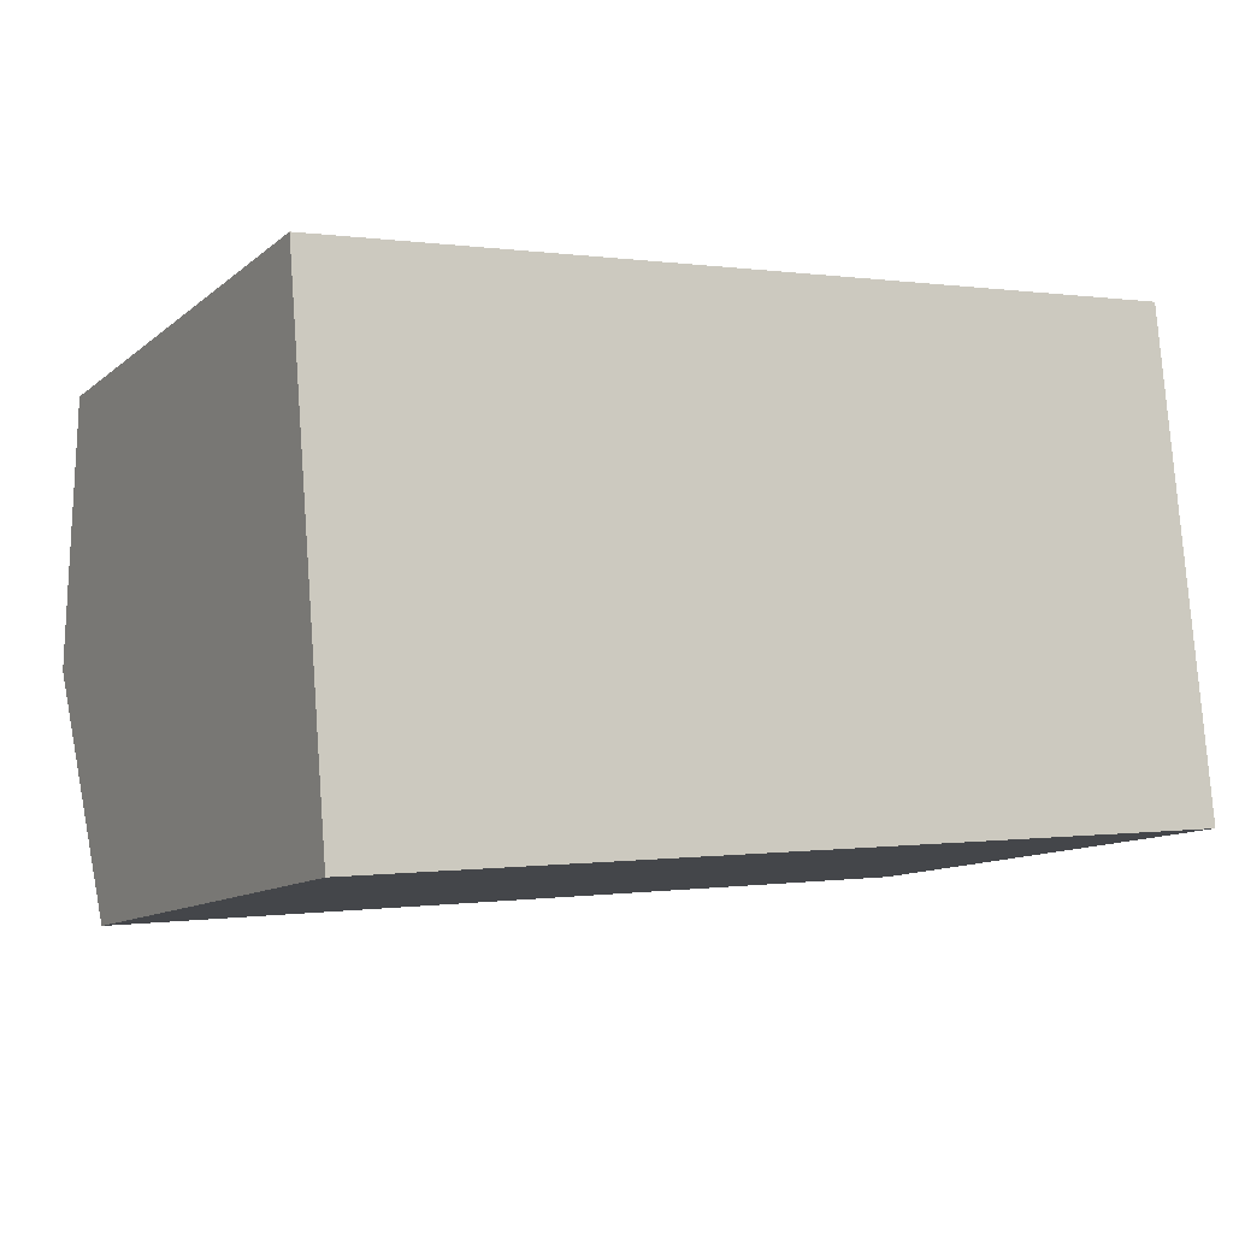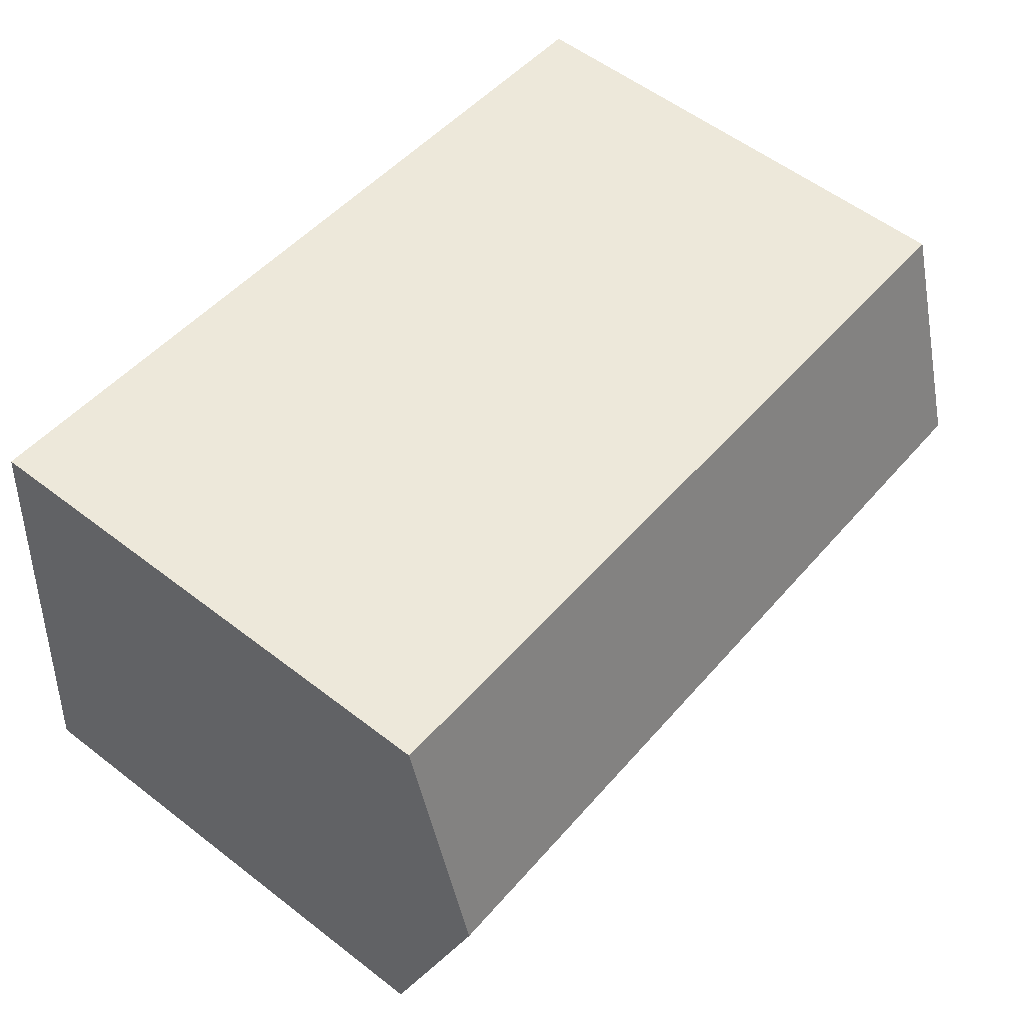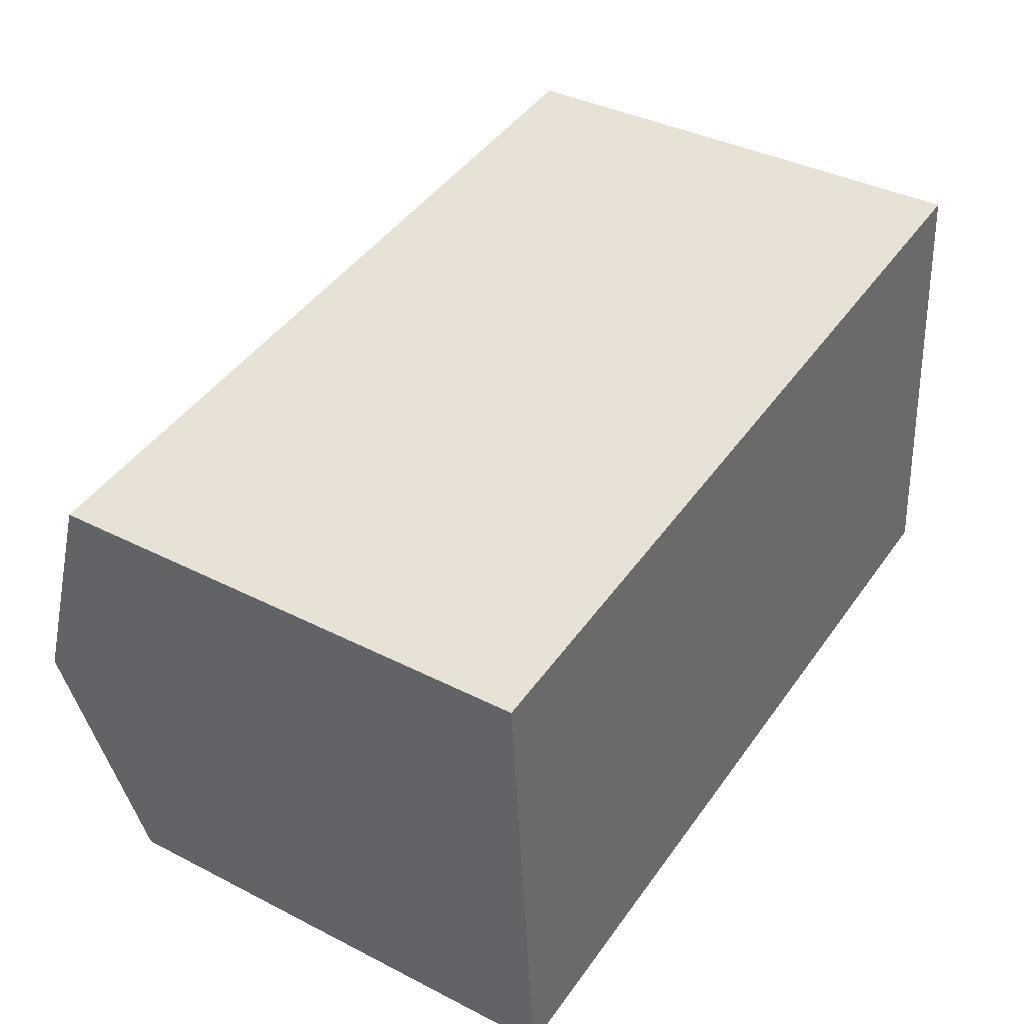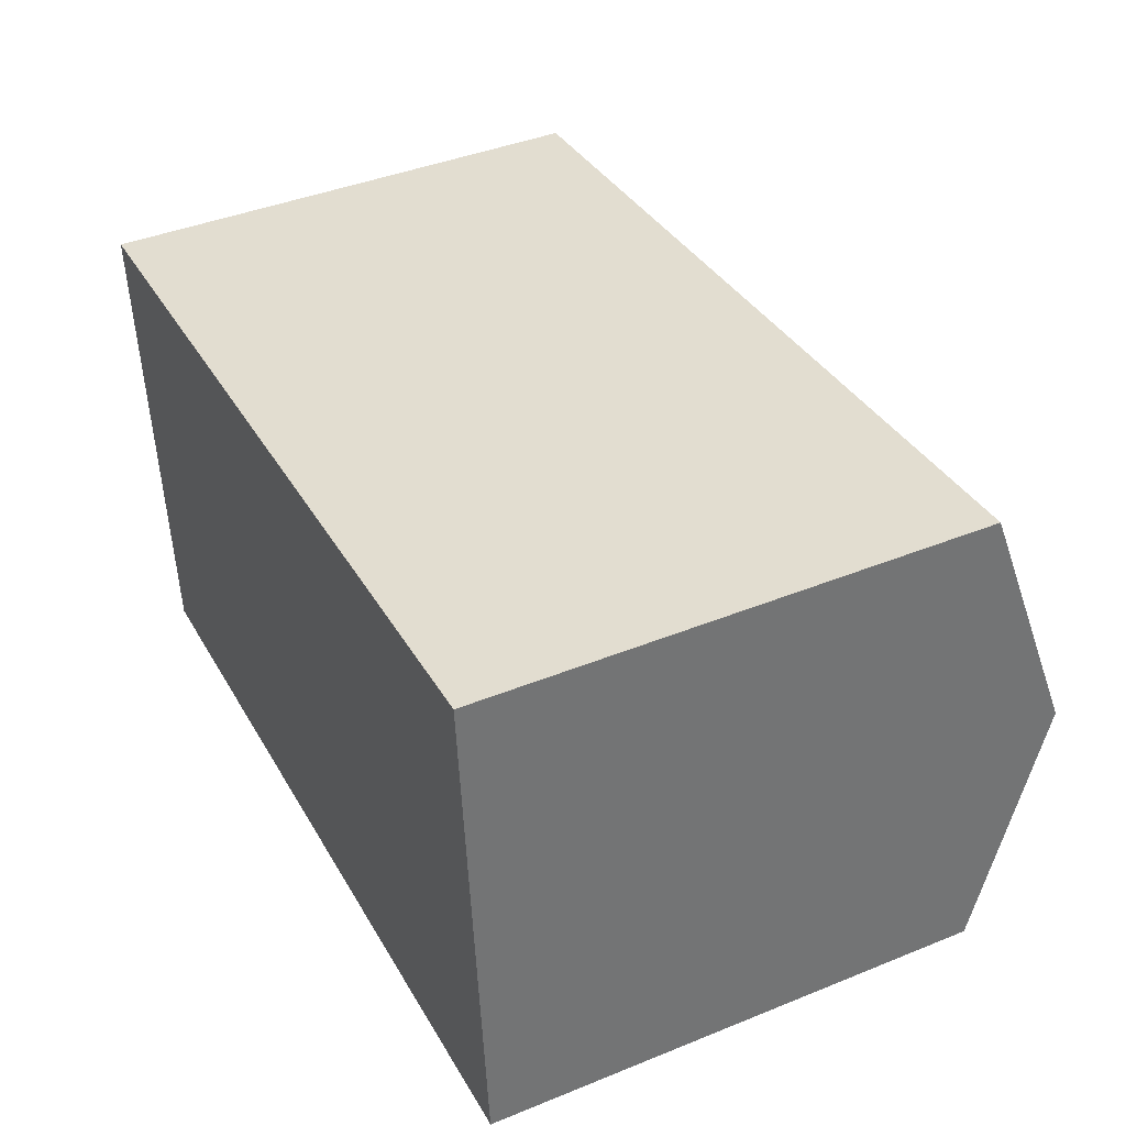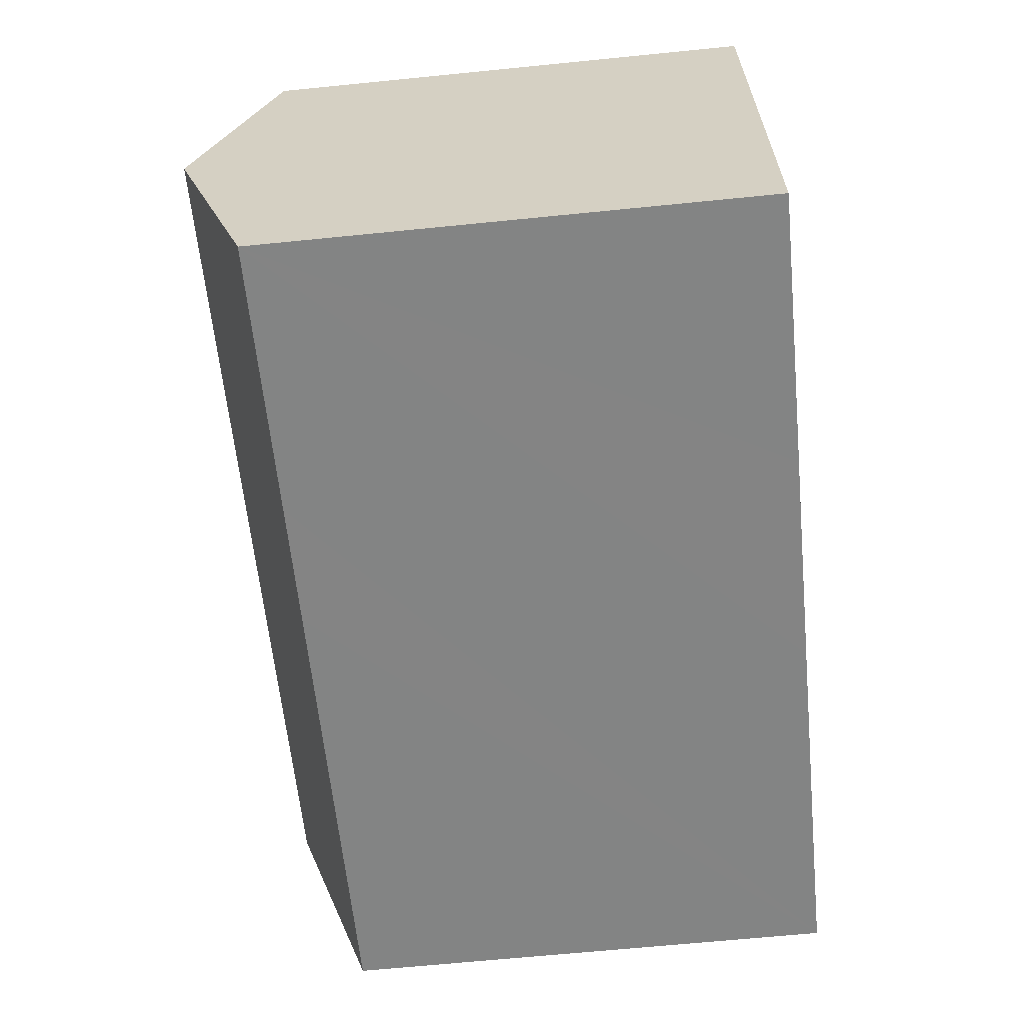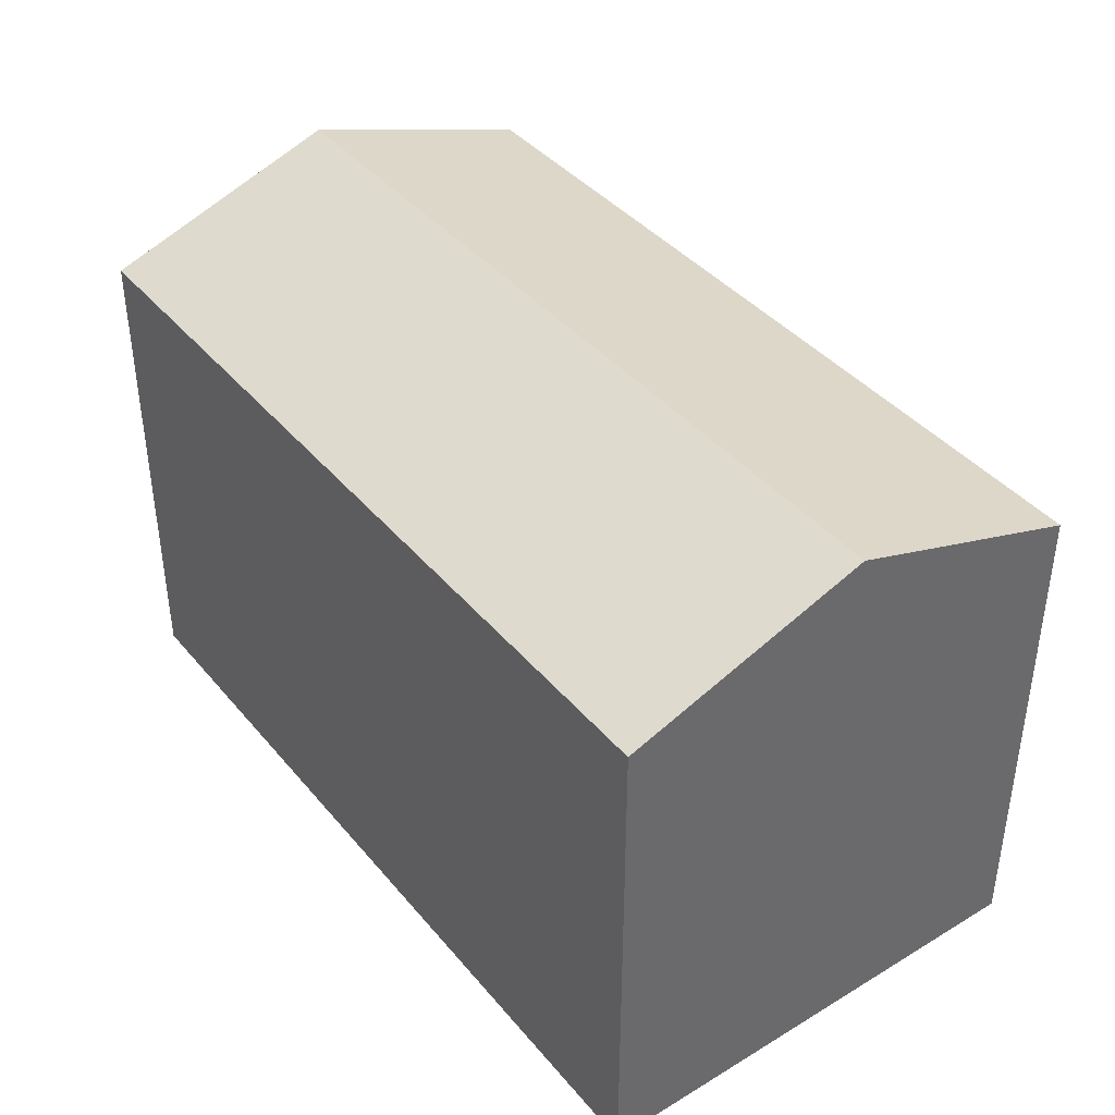
<metadata>
{"format":"obj","ext":"obj","renderer":"f3d","projection":"perspective","resolution":1024,"background":"white","views":[{"elev":-11.5,"azim":-29.6,"up":"+Z"},{"elev":56.3,"azim":128.9,"up":"+Z"},{"elev":37.8,"azim":-56.9,"up":"+Z"},{"elev":41.5,"azim":63.9,"up":"+Z"},{"elev":-66.9,"azim":-84.3,"up":"+Z"},{"elev":40.2,"azim":-131.4,"up":"+Y"}]}
</metadata>
<code>
v  0 10.95 6.702e-16
v  19.06 12.71 -3.403
v  0.447 12.71 -5.263
v  18.59 10.94 1.875
v  19.54 10.94 -8.672
v  11.63 10.94 -9.463
v  9.604 10.94 -9.665
v  6.857 10.94 -9.939
v  0.894 10.94 -10.54
v  19.54 5.31e-16 -8.672
v  11.63 5.794e-16 -9.463
v  6.857 6.086e-16 -9.939
v  0.894 6.451e-16 -10.54
v  9.604 5.918e-16 -9.665
v  0 0 0
v  0.447 3.223e-16 -5.263
v  18.59 -1.148e-16 1.875
v  19.06 2.084e-16 -3.403
g defaultobject
f 1 2 3
f 2 1 4
f 5 3 2
f 3 5 6
f 3 6 7
f 3 7 8
f 3 8 9
f 10 6 5
f 6 10 7
f 7 10 8
f 8 10 11
f 8 11 9
f 9 11 12
f 9 12 13
f 12 11 14
f 13 3 9
f 3 13 1
f 1 13 15
f 15 13 16
f 15 4 1
f 4 15 17
f 17 2 4
f 2 17 5
f 5 17 10
f 10 17 18
f 15 18 17
f 18 15 10
f 10 15 11
f 11 15 14
f 14 15 12
f 12 15 16
f 12 16 13

</code>
